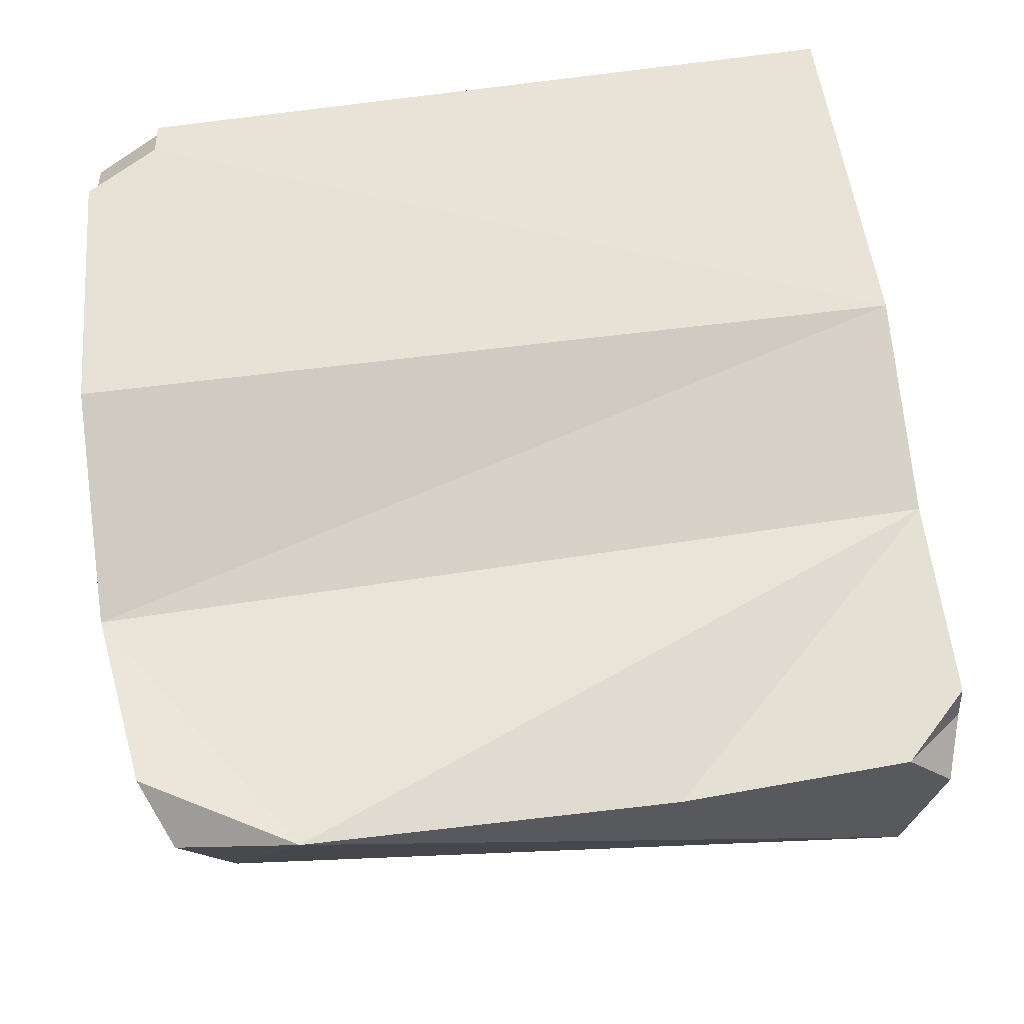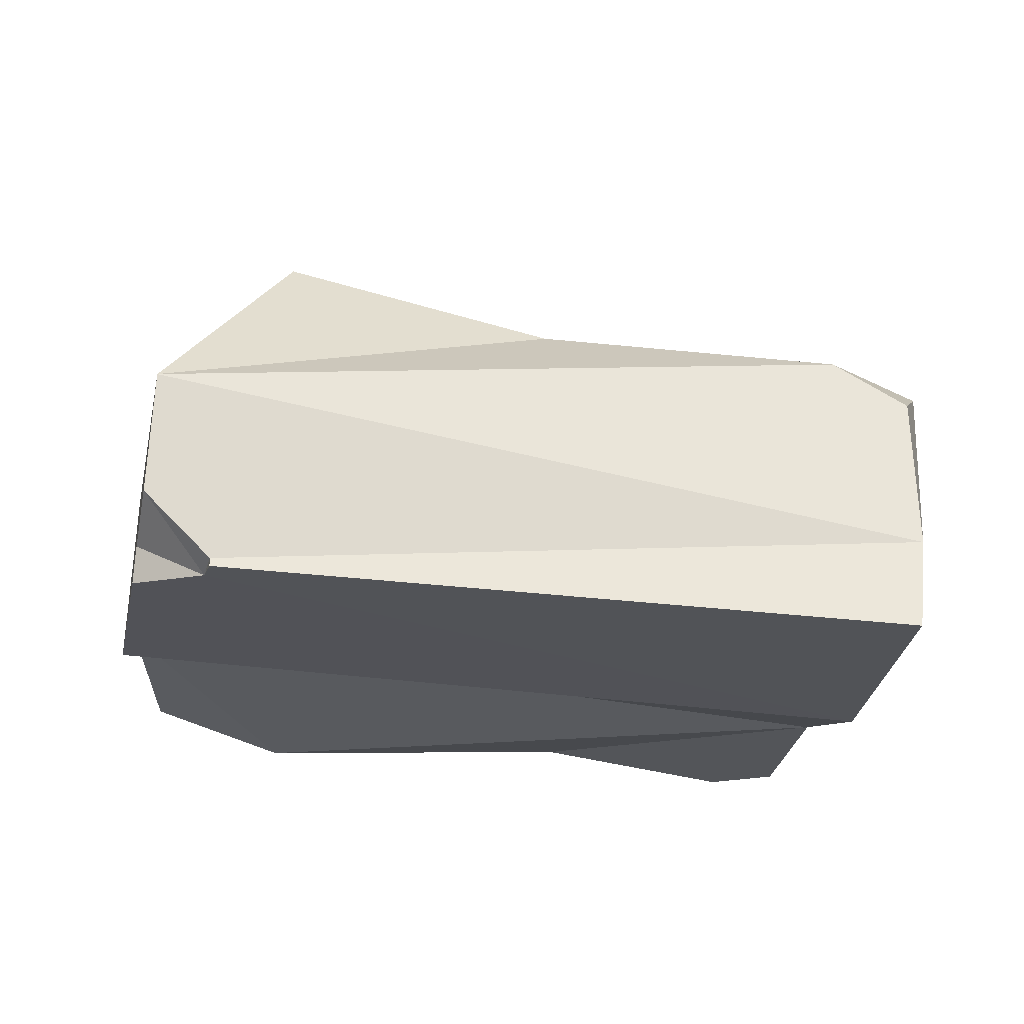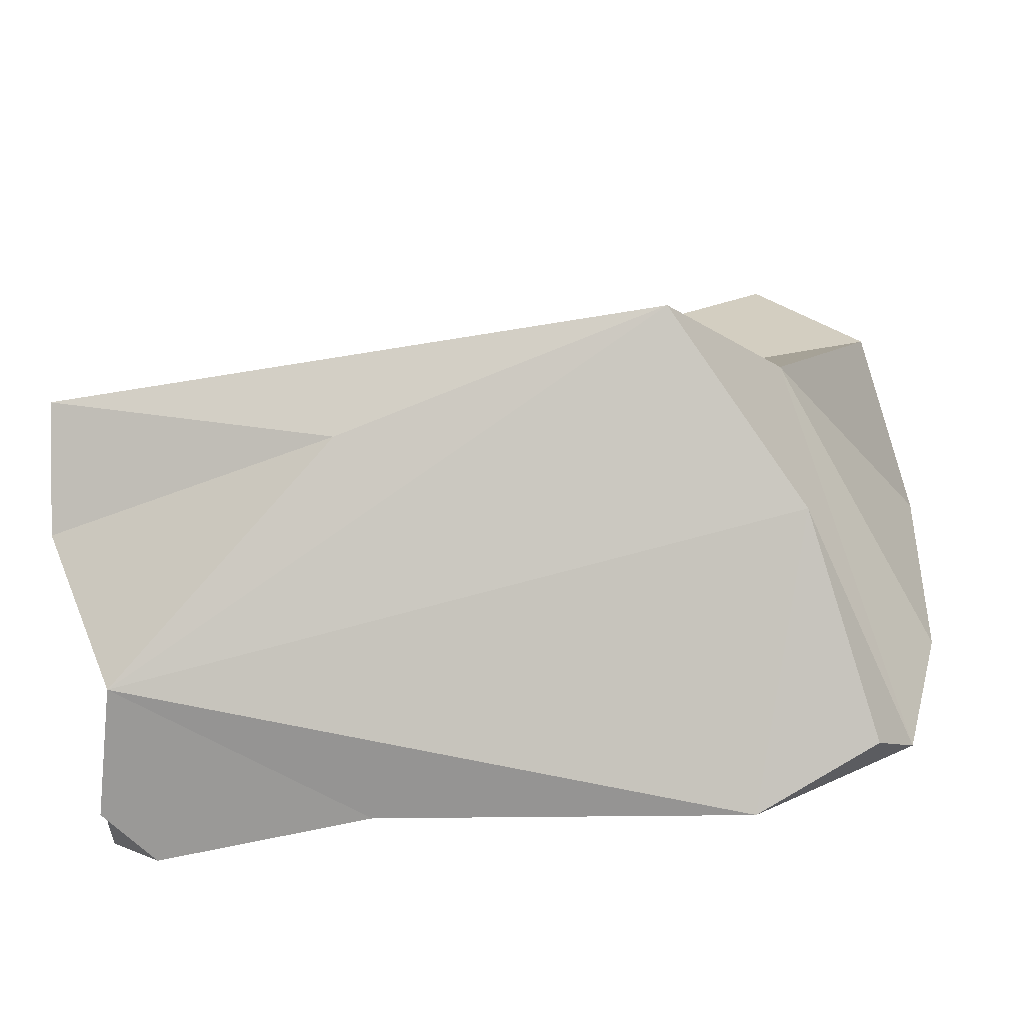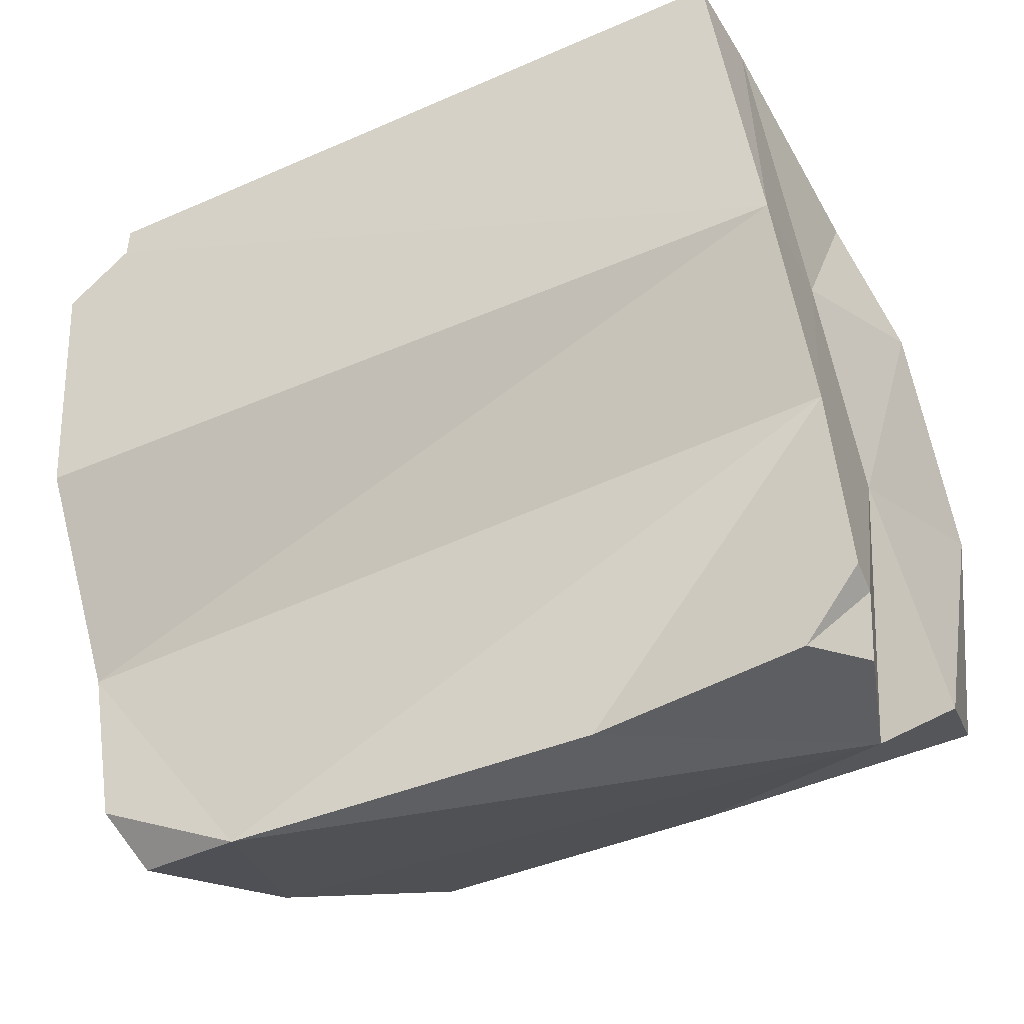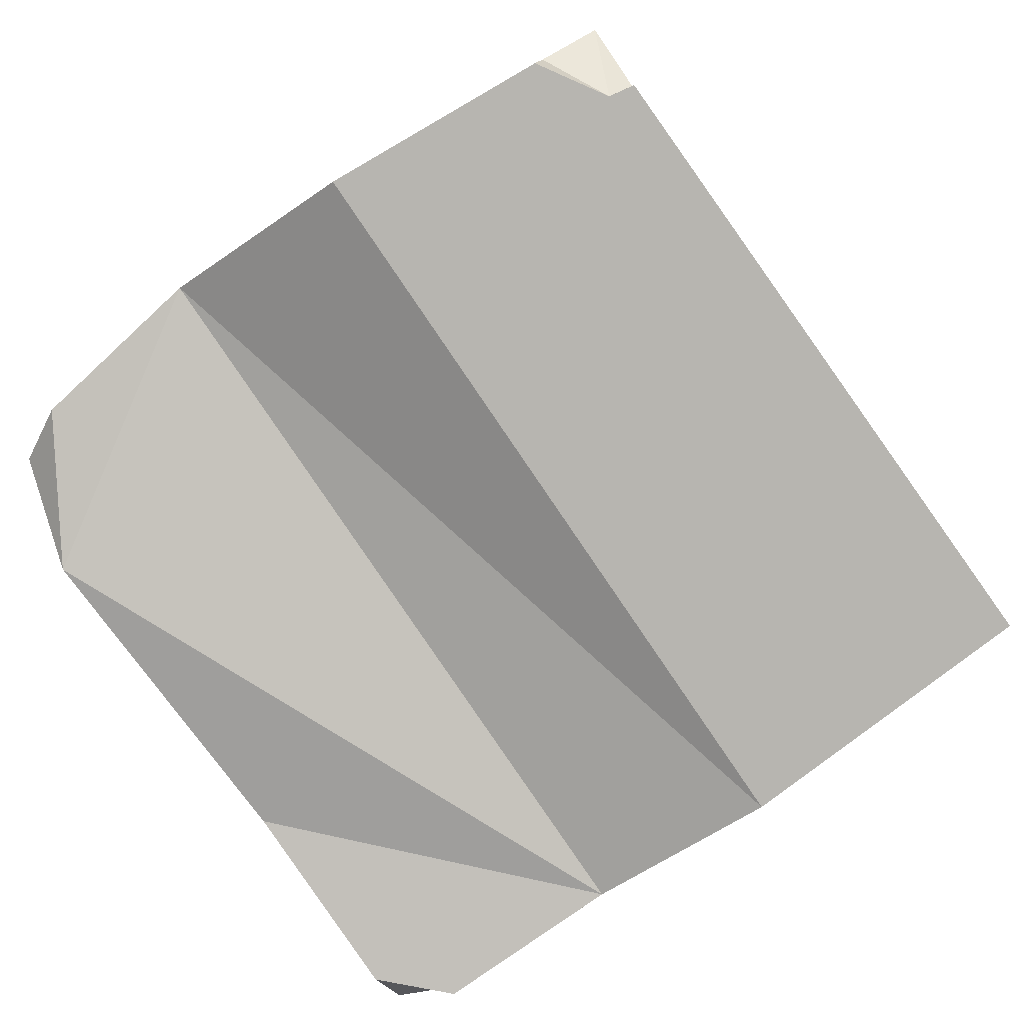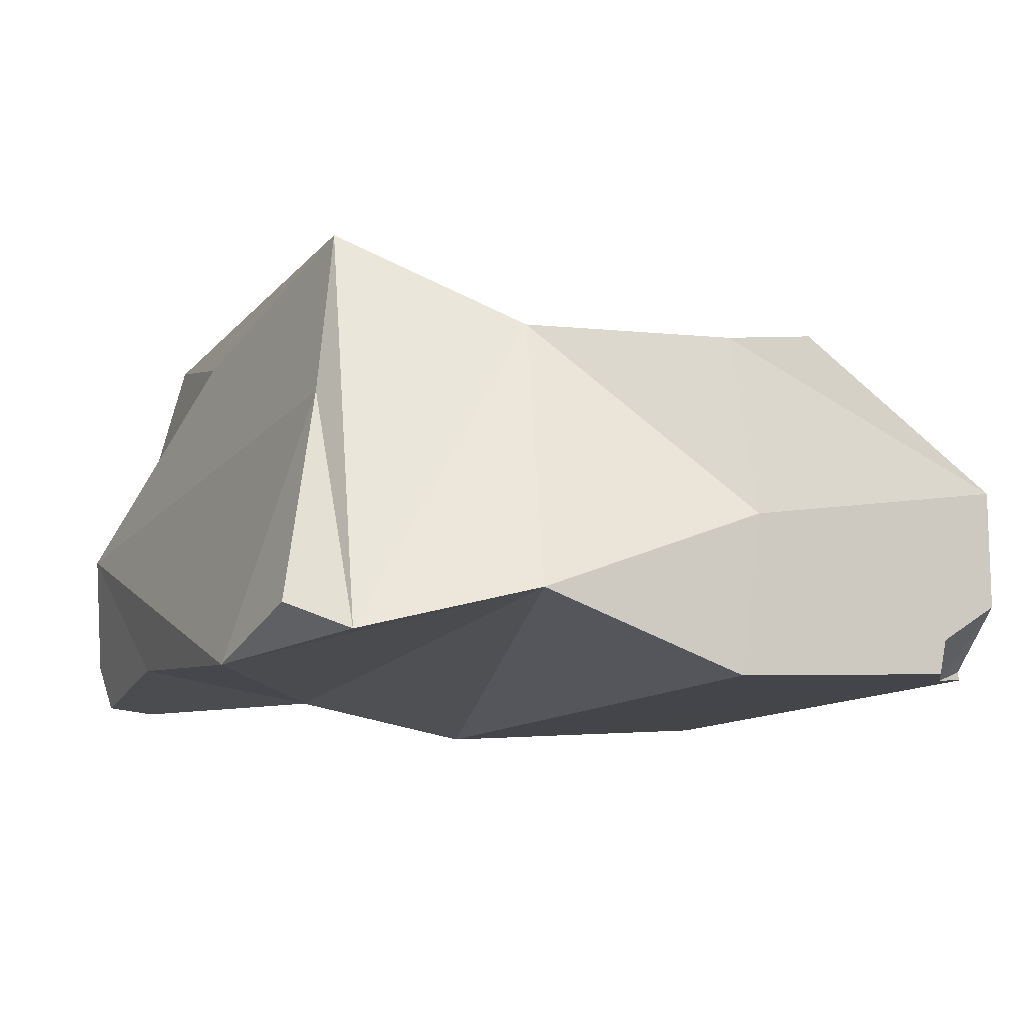
<metadata>
{"format":"obj","ext":"obj","renderer":"f3d","projection":"perspective","resolution":1024,"background":"white","views":[{"elev":-25.8,"azim":-3.2,"up":"+Z"},{"elev":-19.4,"azim":-14.0,"up":"+Y"},{"elev":-76.3,"azim":-174.7,"up":"+Z"},{"elev":-32.9,"azim":20.7,"up":"+Z"},{"elev":-77.2,"azim":-62.7,"up":"+Y"},{"elev":-6.8,"azim":-119.0,"up":"+Y"}]}
</metadata>
<code>
g default
v 0.4362 -0.3466 0.6288
v -0.6168 -0.06265 0.0643
v -0.6323 -0.01075 0.4753
v -0.6268 -0.2963 0.02522
v 0.5174 -0.367 0.1665
v 0.4591 -0.2117 0.5999
v 0.5226 -0.1428 0.1805
v 0.5249 0.07098 0.4539
v 0.4702 0.01953 0.5504
v 0.363 0.08384 0.5306
v -0.4213 0.2528 0.3017
v 0.6067 0.08492 0.2223
v -0.5549 0.2039 0.05714
v 0.6426 0.2132 -0.07687
v -0.4051 0.2251 -0.2005
v 0.5604 -0.04687 -0.1157
v 0.5572 -0.3034 -0.1268
v 0.5473 -0.06416 -0.5301
v 0.6207 0.1215 -0.3972
v -0.2942 -0.2825 -0.6288
v -0.4628 -0.2049 -0.6102
v -0.5167 -0.2415 -0.5299
v -0.588 -0.1802 -0.2751
v -0.3976 0.09898 -0.5347
v -0.2398 0.367 -0.4375
v 0.6066 0.2973 -0.351
v 0.2173 0.2336 -0.4477
v -0.5474 -0.2782 0.4817
v -0.6417 -0.1843 0.472
v -0.6406 -0.2366 0.3819
v -0.6426 -0.2874 0.3695
v -0.55 -0.2917 0.4447
v -0.5477 -0.2905 0.4846
v 0.2129 -0.2684 -0.5548
v 0.5913 -0.3264 -0.4092
v 0.5149 -0.319 -0.5103
v 0.5844 -0.2469 -0.508
v 0.5942 -0.2803 -0.4264
v -0.04728 0.1392 0.397
g rock51
f 30 4 31
f 3 28 6
f 30 3 2
f 32 4 5
f 28 1 6
f 6 7 8
f 5 7 6
f 6 8 9
f 5 6 1
f 3 6 10
f 6 9 10
f 10 9 8
f 8 12 10
f 39 3 10
f 12 39 10
f 7 12 8
f 12 7 16
f 12 15 13
f 12 13 11
f 12 16 14
f 12 14 15
f 7 17 16
f 36 35 17
f 19 14 16
f 16 18 19
f 36 17 34
f 38 17 35
f 34 17 20
f 21 20 22
f 20 21 24
f 23 22 20
f 20 17 23
f 18 20 24
f 18 24 25
f 25 24 22
f 24 21 22
f 25 14 26
f 26 27 25
f 27 18 25
f 25 15 14
f 15 25 22
f 27 19 18
f 26 19 27
f 19 26 14
f 5 4 23
f 23 4 2
f 5 23 17
f 22 23 15
f 2 15 23
f 7 5 17
f 2 13 15
f 3 13 2
f 3 11 13
f 30 31 32
f 1 32 5
f 30 2 4
f 3 29 28
f 30 29 3
f 32 31 4
f 28 33 1
f 34 20 18
f 18 36 34
f 33 28 32
f 28 29 32
f 29 30 32
f 1 33 32
f 36 38 35
f 38 18 16
f 38 16 17
f 18 37 36
f 36 37 38
f 38 37 18
f 39 11 3
f 12 11 39

</code>
